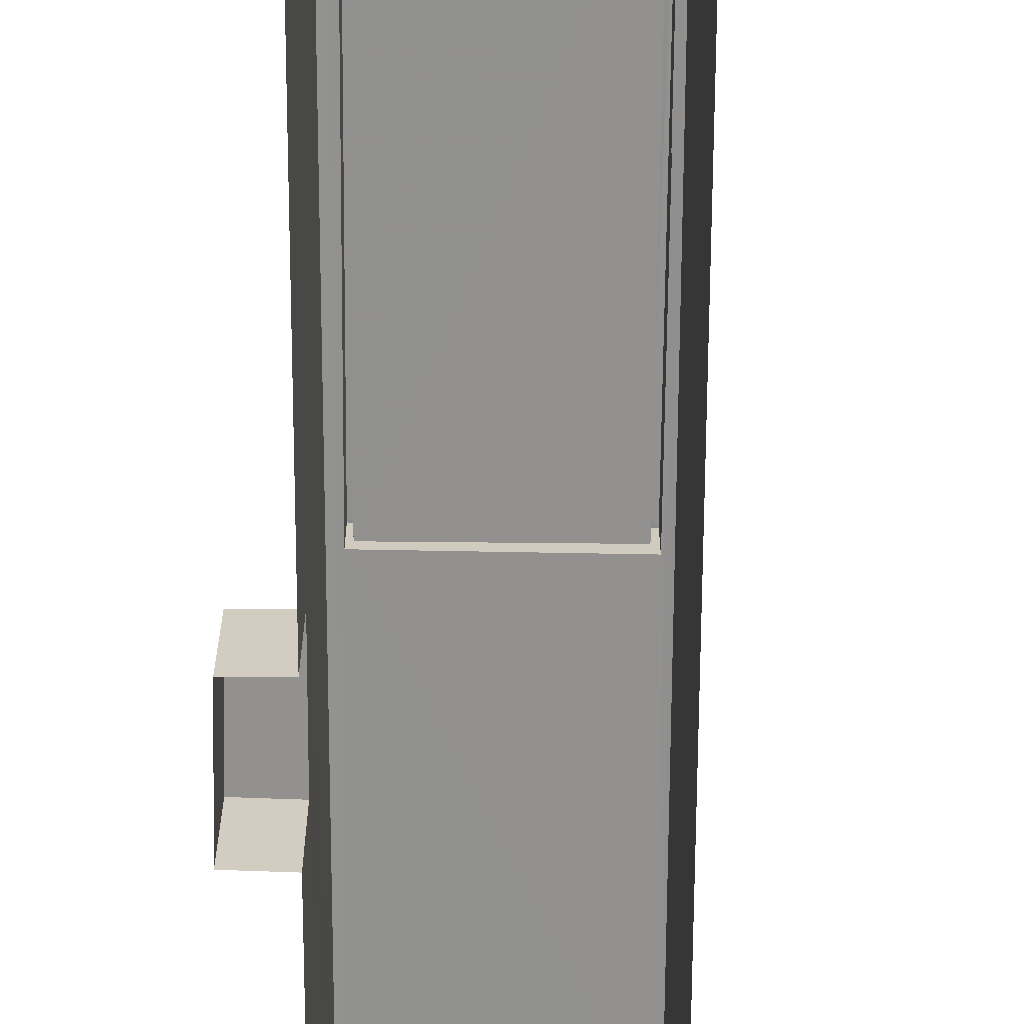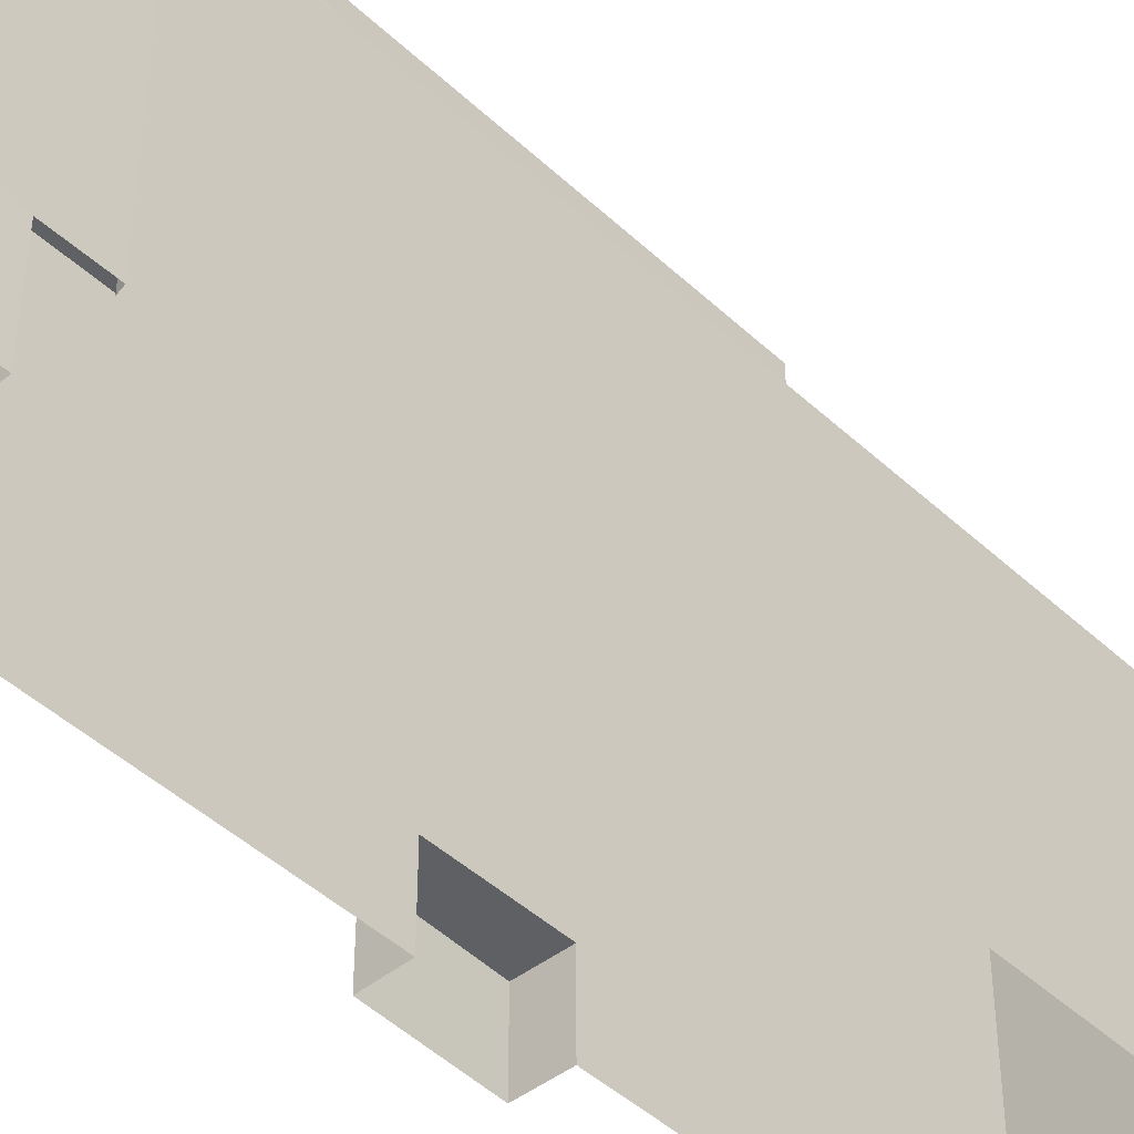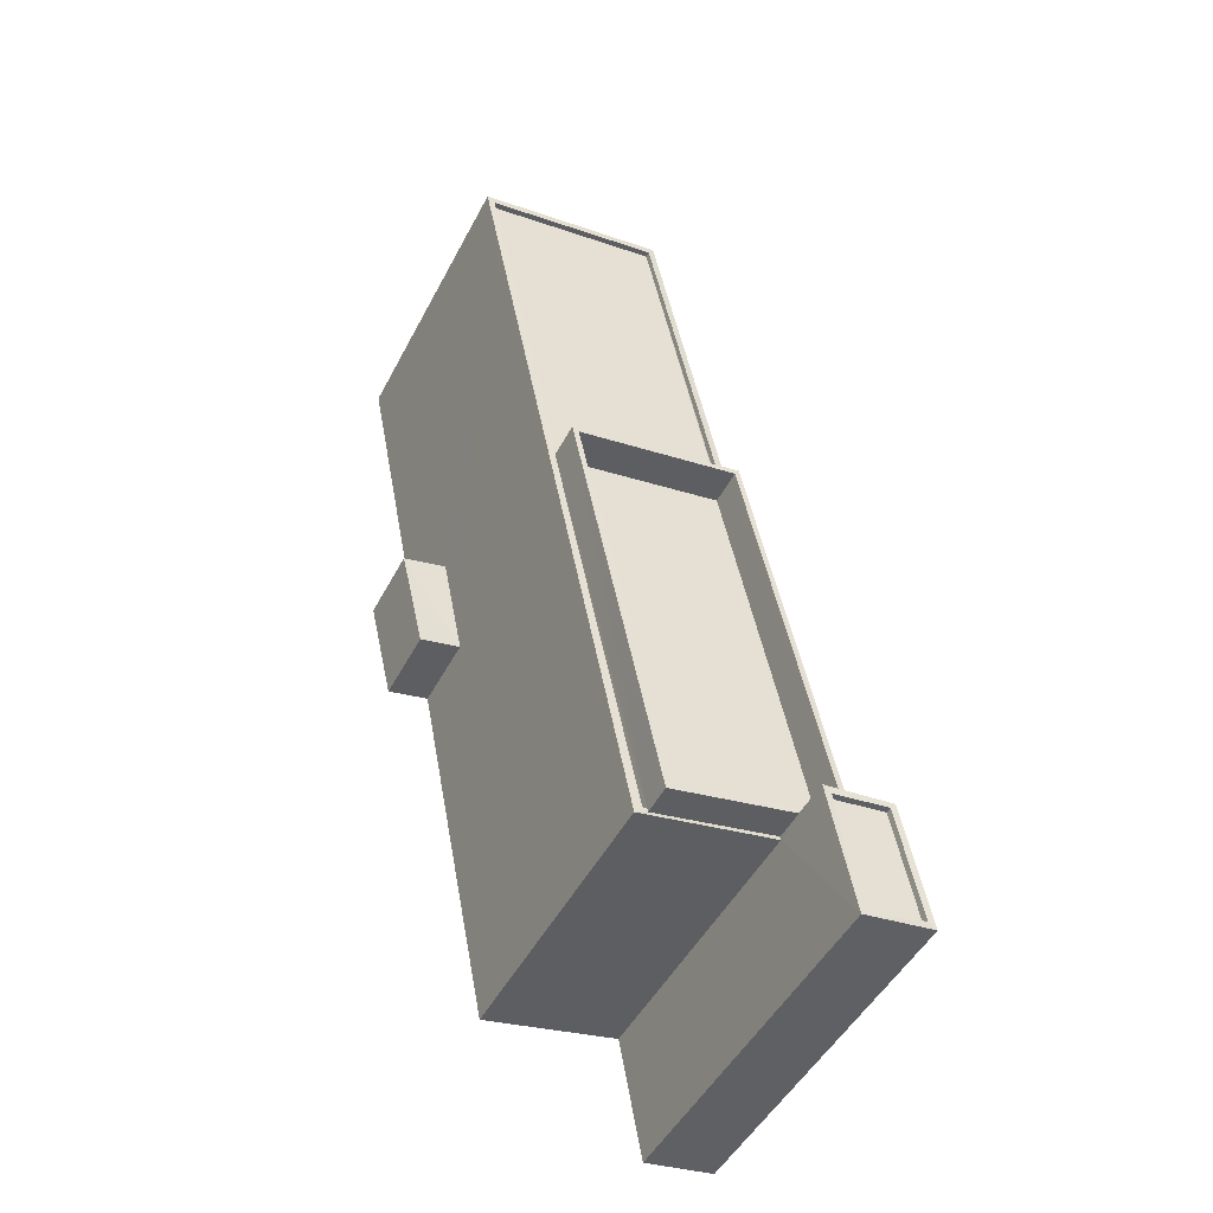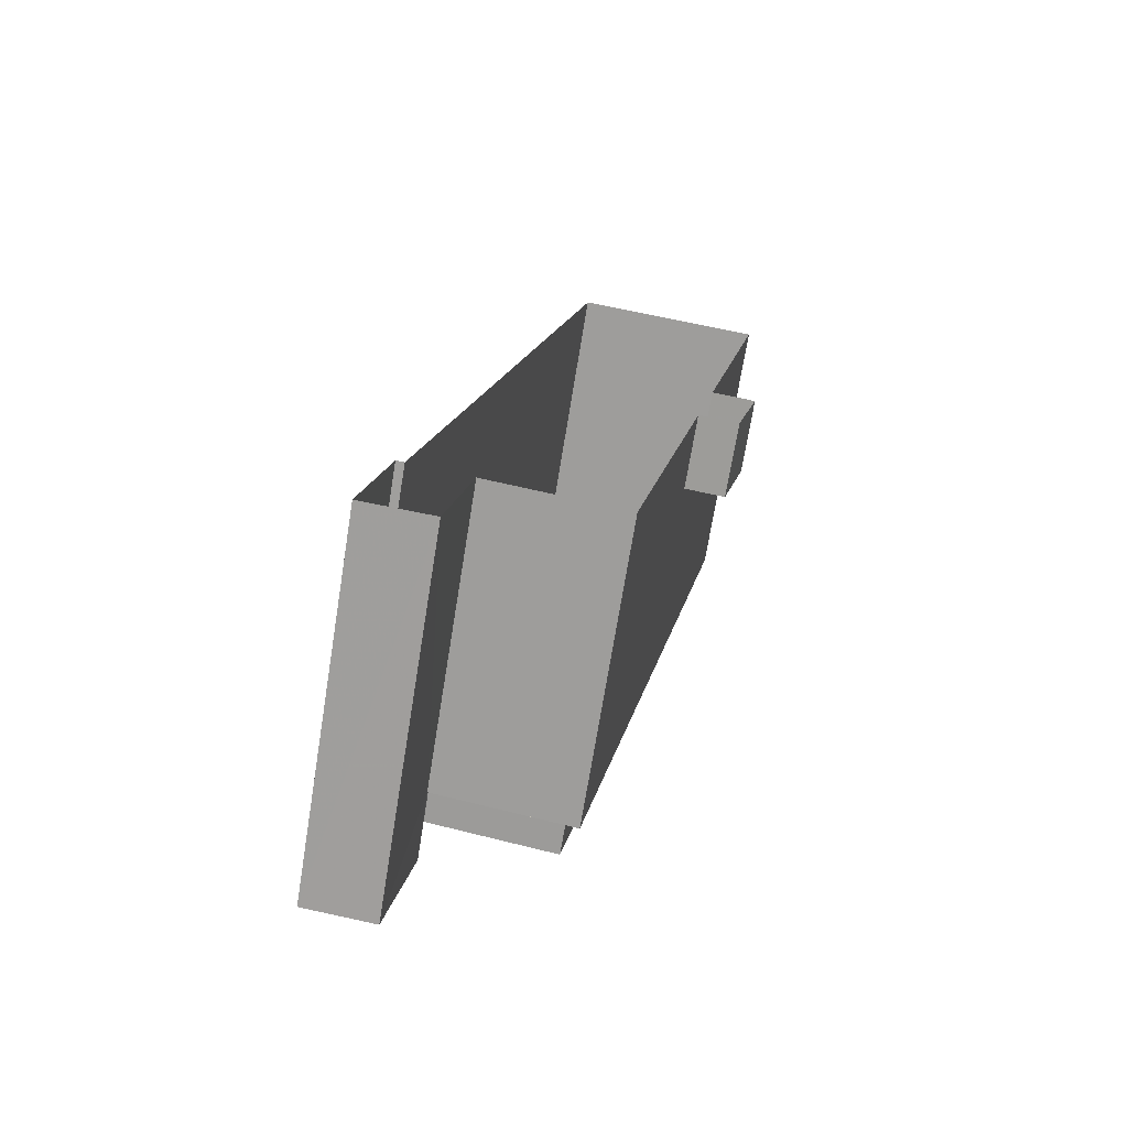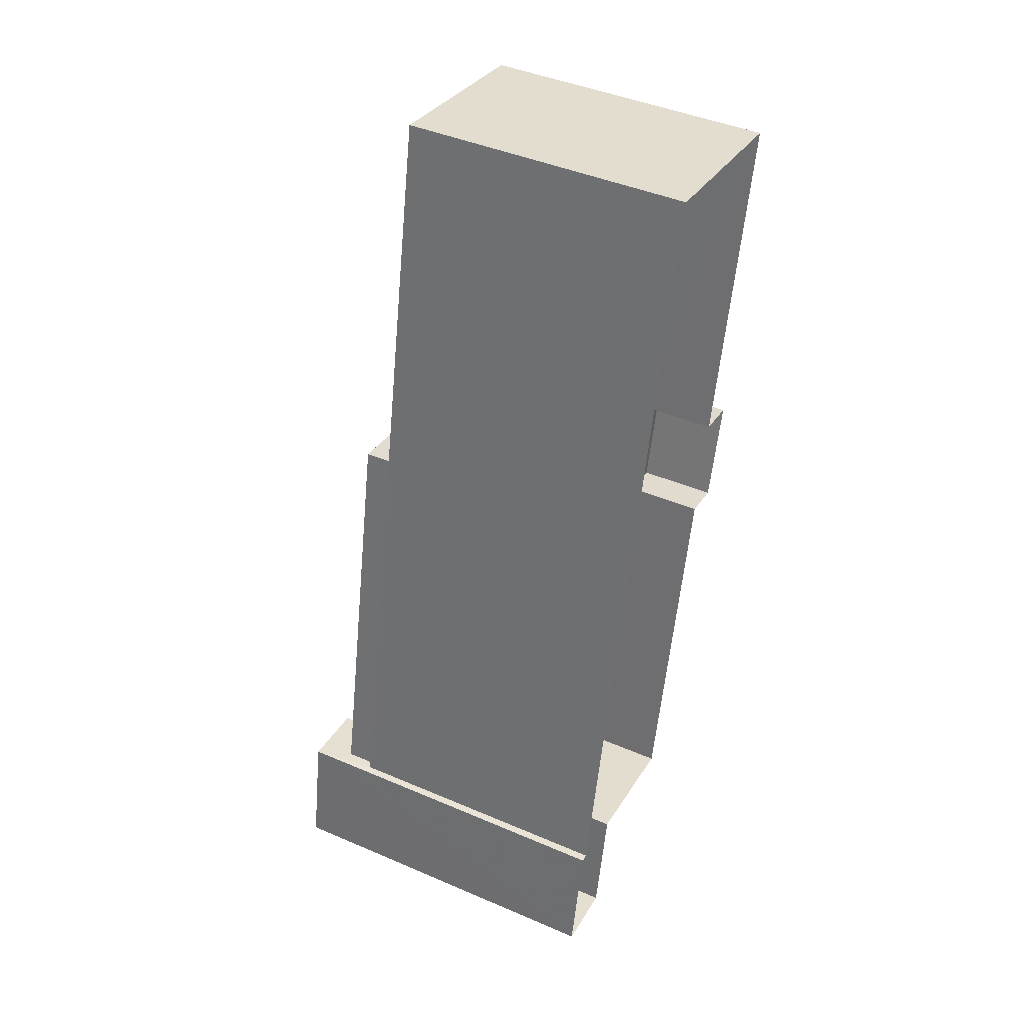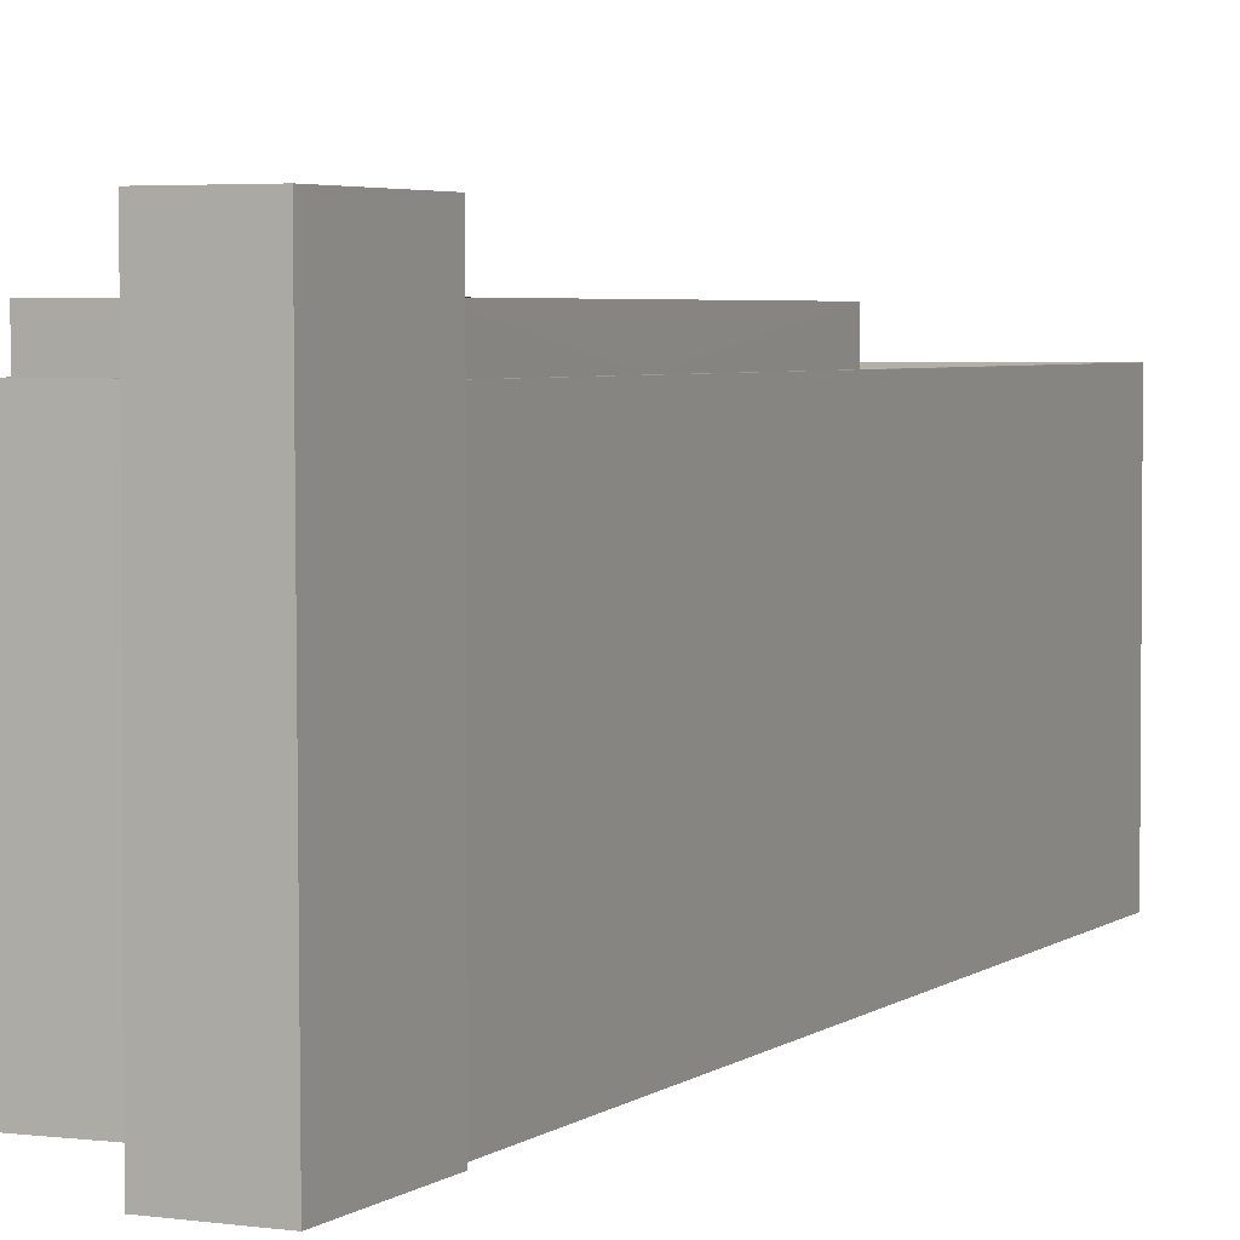
<metadata>
{"format":"obj","ext":"obj","renderer":"f3d","projection":"perspective","resolution":1024,"background":"white","views":[{"elev":-66.0,"azim":11.2,"up":"+Z"},{"elev":-45.4,"azim":54.6,"up":"+Z"},{"elev":-49.1,"azim":-27.0,"up":"+Y"},{"elev":-71.5,"azim":170.7,"up":"+Y"},{"elev":44.3,"azim":116.7,"up":"+Y"},{"elev":3.6,"azim":35.4,"up":"+Z"}]}
</metadata>
<code>
v 1.249e+05 7.858e+05 16.6
v 1.249e+05 7.858e+05 16.6
v 1.249e+05 7.857e+05 16.6
v 1.249e+05 7.857e+05 16.6
v 1.249e+05 7.857e+05 16.6
v 1.249e+05 7.857e+05 16.6
v 1.249e+05 7.857e+05 16.6
v 1.249e+05 7.857e+05 16.6
v 1.249e+05 7.857e+05 16.6
v 1.249e+05 7.857e+05 16.6
v 1.249e+05 7.857e+05 16.6
v 1.249e+05 7.857e+05 16.6
v 1.249e+05 7.857e+05 19.93
v 1.249e+05 7.857e+05 19.93
v 1.249e+05 7.857e+05 19.93
v 1.249e+05 7.857e+05 19.93
v 1.249e+05 7.858e+05 29.13
v 1.249e+05 7.857e+05 29.13
v 1.249e+05 7.857e+05 29.13
v 1.249e+05 7.858e+05 29.14
v 1.249e+05 7.858e+05 29.14
v 1.249e+05 7.858e+05 29.13
v 1.249e+05 7.857e+05 28.88
v 1.249e+05 7.857e+05 28.88
v 1.249e+05 7.857e+05 28.88
v 1.249e+05 7.857e+05 28.89
v 1.249e+05 7.858e+05 28.88
v 1.249e+05 7.857e+05 28.88
v 1.249e+05 7.857e+05 28.88
v 1.249e+05 7.857e+05 28.88
v 1.249e+05 7.858e+05 28.89
v 1.249e+05 7.857e+05 28.88
v 1.249e+05 7.857e+05 28.89
v 1.249e+05 7.857e+05 29.13
v 1.249e+05 7.857e+05 29.13
v 1.249e+05 7.857e+05 29.13
v 1.249e+05 7.857e+05 29.13
v 1.249e+05 7.857e+05 29.13
v 1.249e+05 7.857e+05 29.13
v 1.249e+05 7.857e+05 29.13
v 1.249e+05 7.857e+05 30.44
v 1.249e+05 7.857e+05 30.44
v 1.249e+05 7.857e+05 30.44
v 1.249e+05 7.857e+05 30.44
v 1.249e+05 7.857e+05 30.44
v 1.249e+05 7.857e+05 30.45
v 1.249e+05 7.857e+05 30.45
v 1.249e+05 7.857e+05 30.44
v 1.249e+05 7.857e+05 32.07
v 1.249e+05 7.857e+05 32.07
v 1.249e+05 7.857e+05 32.07
v 1.249e+05 7.857e+05 32.07
v 1.249e+05 7.857e+05 32.07
v 1.249e+05 7.857e+05 32.07
v 1.249e+05 7.857e+05 32.07
v 1.249e+05 7.857e+05 32.07
v 1.249e+05 7.857e+05 31.82
v 1.249e+05 7.857e+05 31.82
v 1.249e+05 7.857e+05 31.82
v 1.249e+05 7.857e+05 31.82
f 1 2 3
f 4 3 5
f 4 5 6
f 7 8 9
f 2 7 5
f 10 7 9
f 11 5 12
f 12 7 10
f 3 2 5
f 5 7 12
f 13 14 15
f 13 16 14
f 17 18 19
f 20 17 21
f 21 17 22
f 19 22 17
f 23 24 25
f 23 26 24
f 27 28 29
f 28 30 29
f 31 27 29
f 32 31 33
f 33 31 29
f 18 34 35
f 19 18 35
f 21 36 20
f 37 20 36
f 35 34 38
f 38 37 39
f 40 19 35
f 36 39 37
f 35 38 39
f 41 42 43
f 41 44 42
f 43 45 41
f 46 42 47
f 45 46 47
f 47 42 44
f 41 45 48
f 47 48 45
f 49 50 51
f 52 53 54
f 52 51 50
f 49 51 55
f 56 52 54
f 51 52 56
f 57 58 59
f 60 57 59
f 54 53 49
f 55 54 49
f 16 4 14
f 16 3 4
f 13 15 6
f 5 13 6
f 14 4 6
f 15 14 6
f 1 3 16
f 16 17 1
f 17 13 18
f 11 13 5
f 18 13 11
f 17 16 13
f 20 2 1
f 17 20 1
f 7 2 20
f 37 7 20
f 34 18 11
f 12 34 11
f 40 28 19
f 40 30 28
f 22 19 28
f 27 22 28
f 21 27 31
f 21 22 27
f 32 21 31
f 32 36 21
f 29 40 42
f 42 40 43
f 29 30 40
f 43 40 35
f 25 44 41
f 25 24 44
f 48 25 41
f 48 23 25
f 46 29 42
f 46 33 29
f 47 23 48
f 47 26 23
f 32 33 36
f 39 36 45
f 45 36 46
f 36 33 46
f 35 39 45
f 43 35 45
f 24 26 47
f 44 24 47
f 12 10 34
f 10 52 34
f 34 50 38
f 34 52 50
f 8 37 49
f 49 37 50
f 8 7 37
f 50 37 38
f 49 9 8
f 49 53 9
f 53 10 9
f 53 52 10
f 54 60 59
f 56 54 59
f 51 59 58
f 51 56 59
f 55 58 57
f 55 51 58
f 55 57 60
f 54 55 60

</code>
